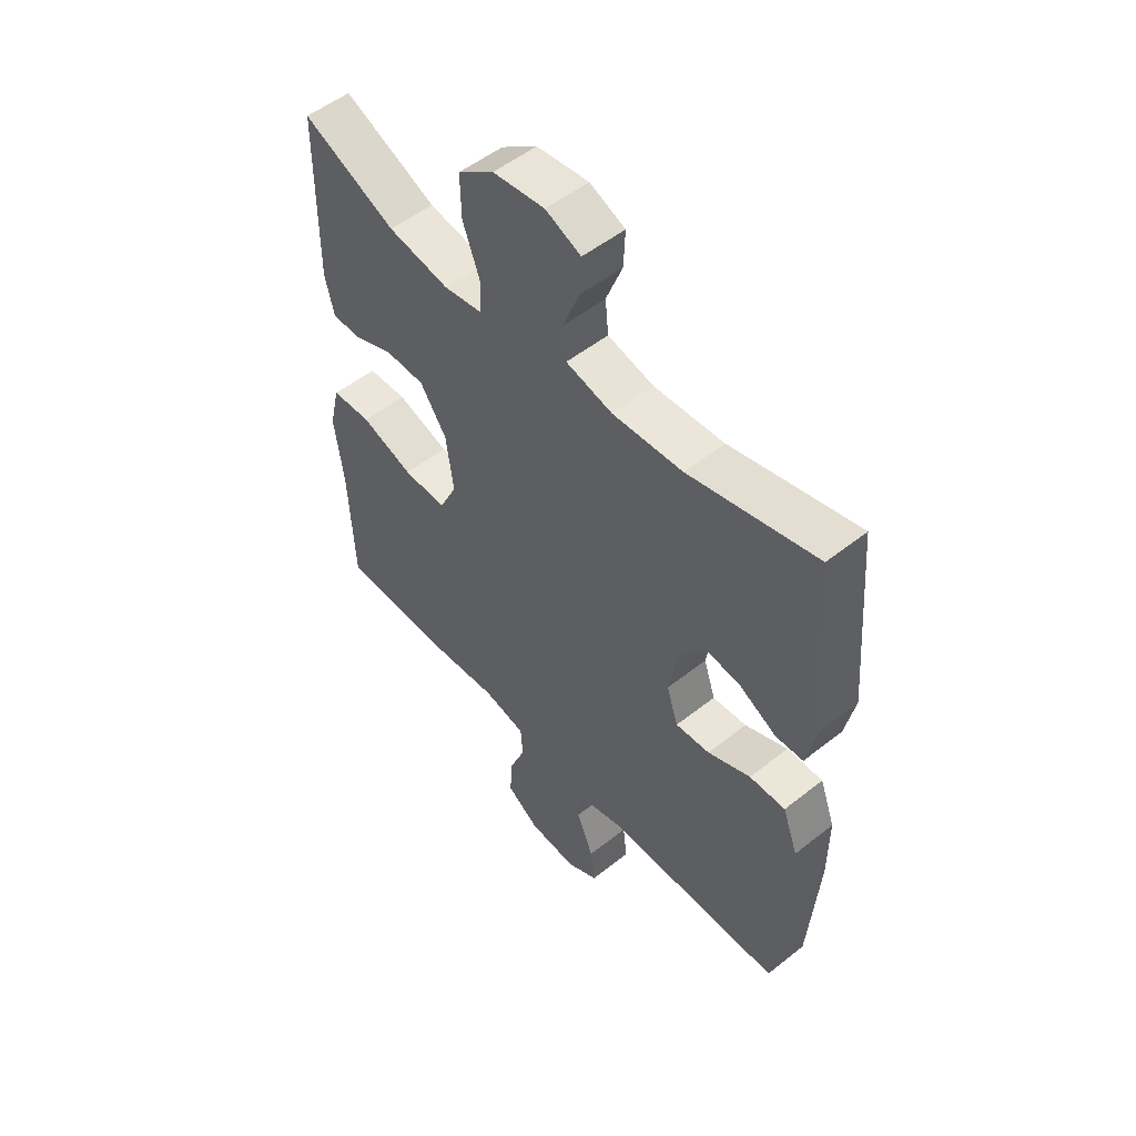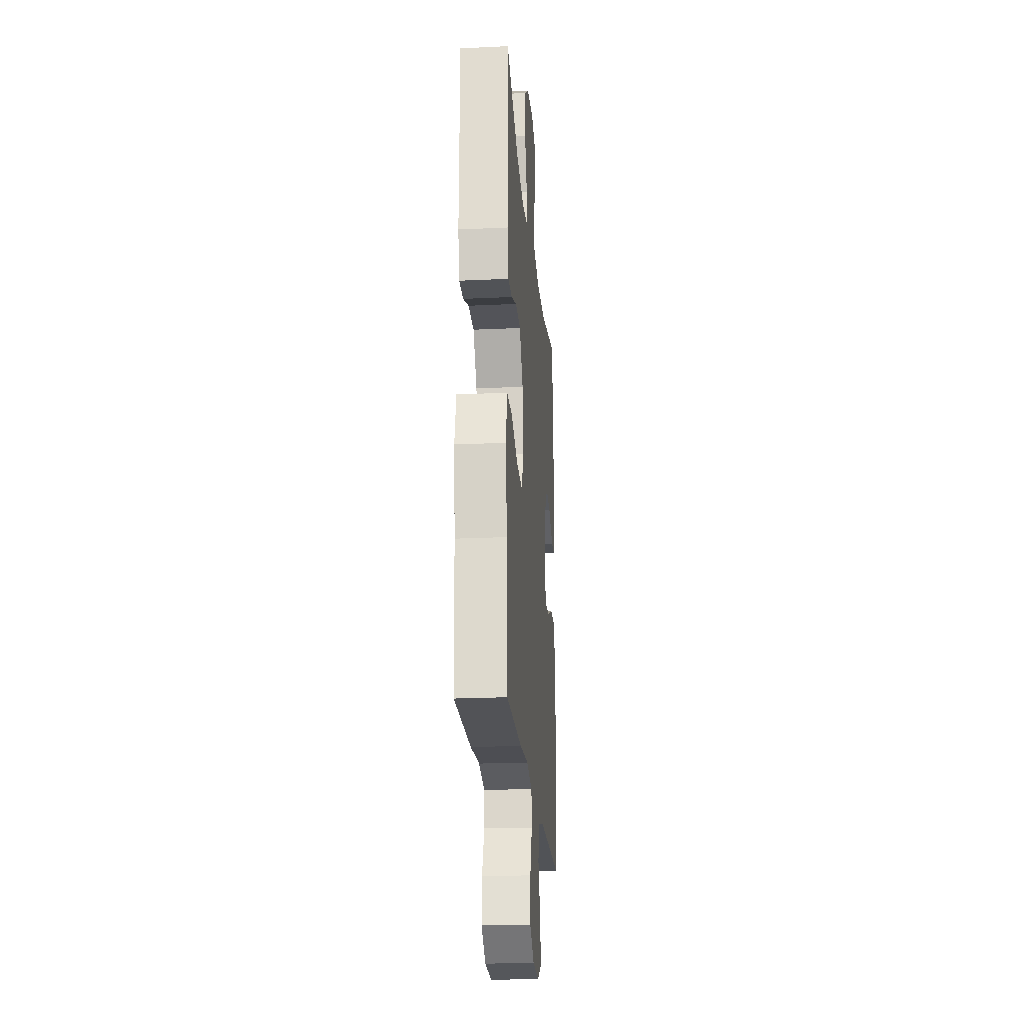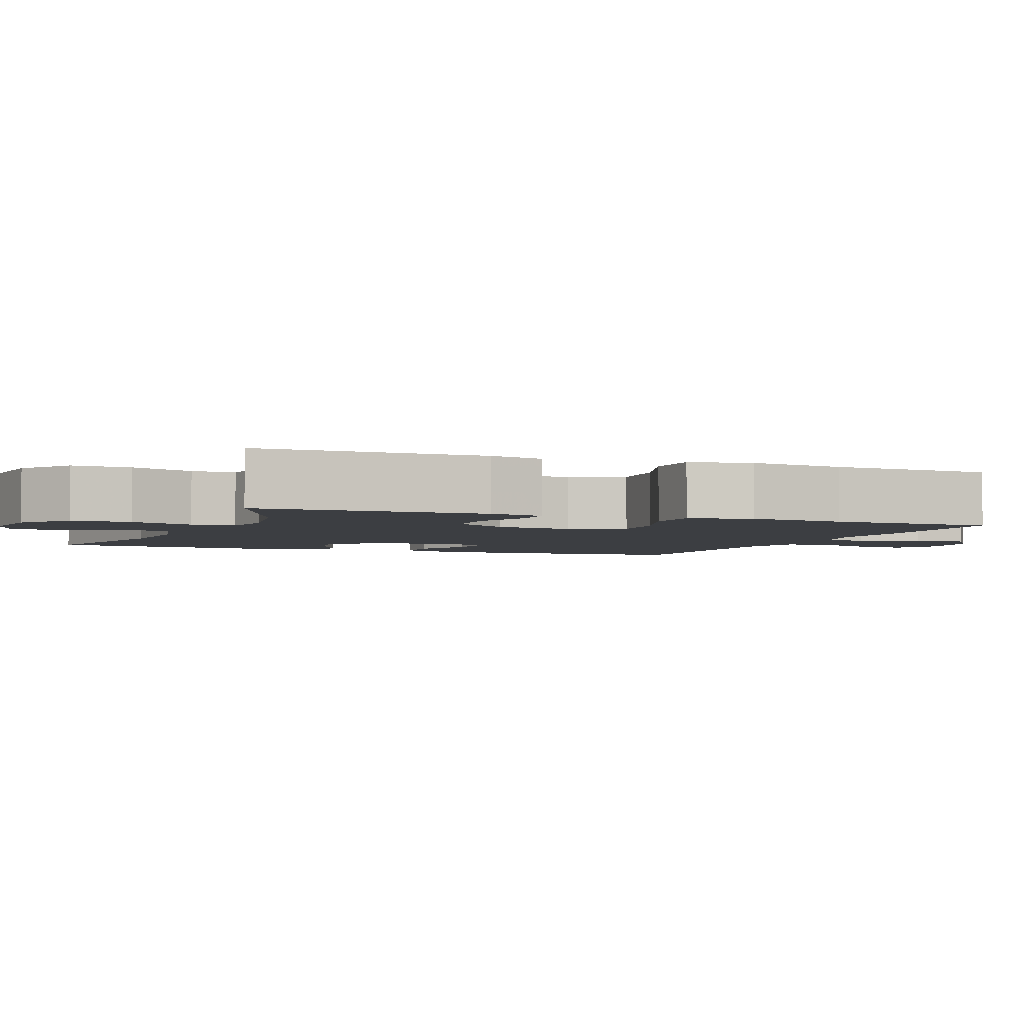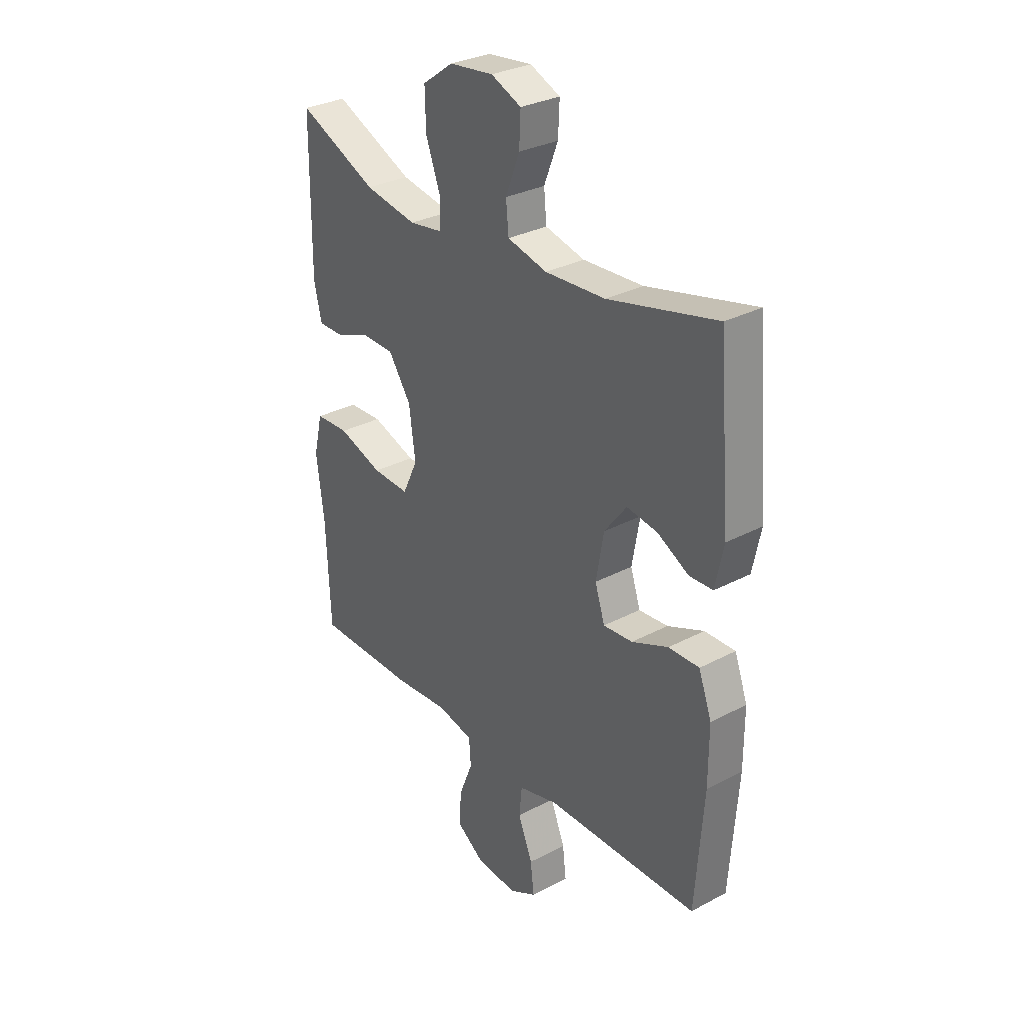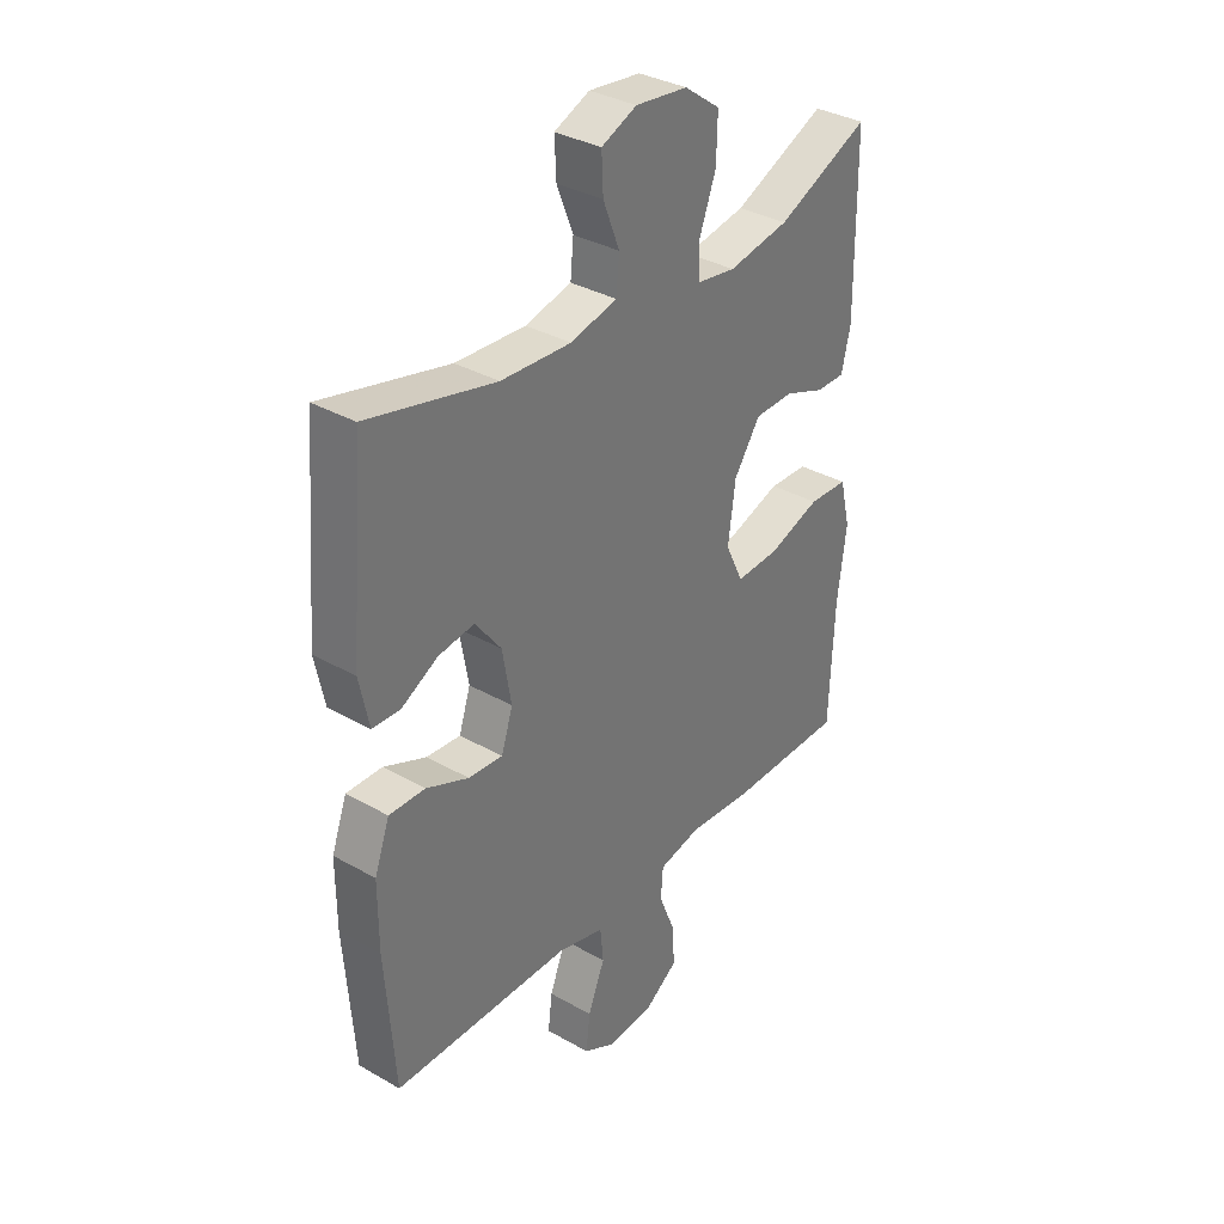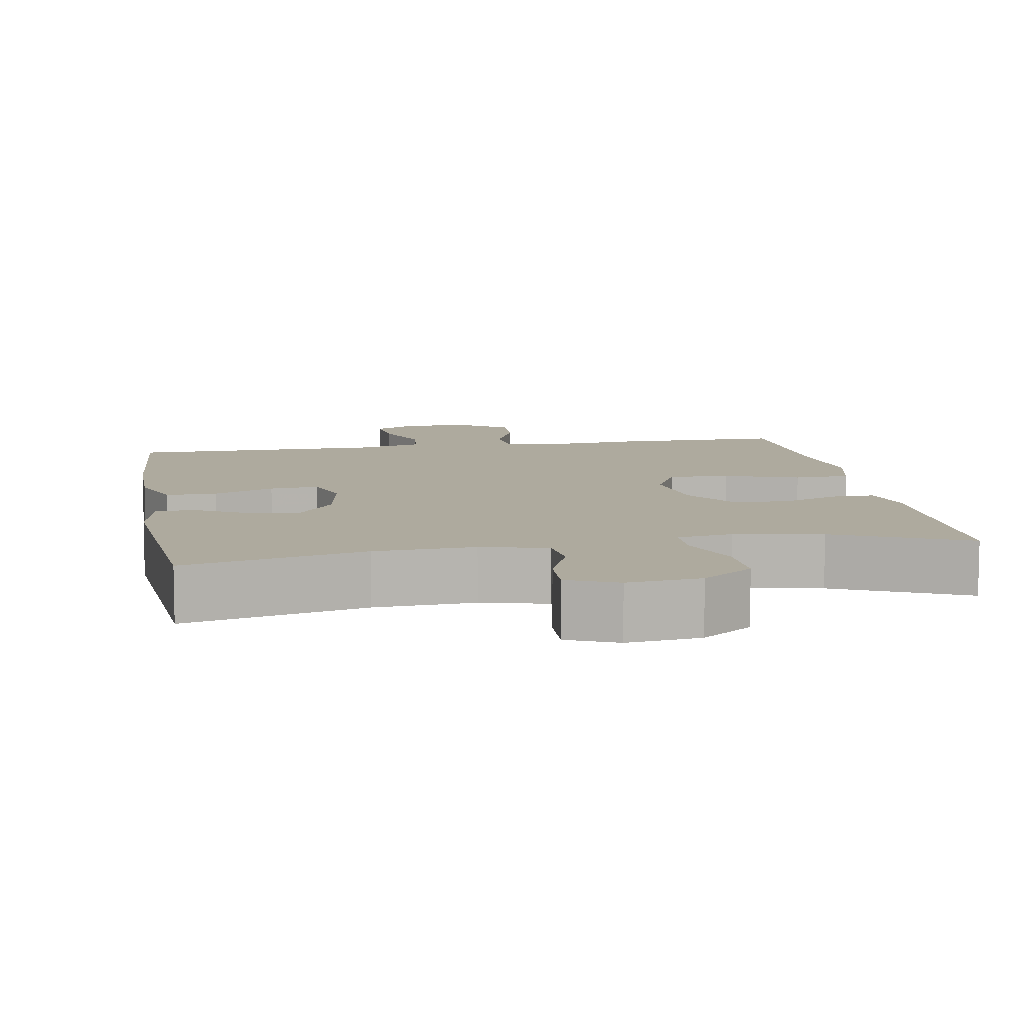
<metadata>
{"format":"obj","ext":"obj","renderer":"f3d","projection":"perspective","resolution":1024,"background":"white","views":[{"elev":52.5,"azim":-130.5,"up":"+Z"},{"elev":-22.2,"azim":94.7,"up":"+Z"},{"elev":-3.4,"azim":68.1,"up":"+Y"},{"elev":30.6,"azim":-127.4,"up":"+Z"},{"elev":34.4,"azim":-52.5,"up":"+Z"},{"elev":9.2,"azim":-9.9,"up":"+Y"}]}
</metadata>
<code>
v 0.5 0.07 -0.5
v 0.276 0.07 -0.501
v 0.155 0.07 -0.491
v 0.075 0.07 -0.509
v 0.071 0.07 -0.566
v 0.102 0.07 -0.644
v 0.106 0.07 -0.716
v 0.044 0.07 -0.759
v -0.047 0.07 -0.766
v -0.107 0.07 -0.734
v -0.099 0.07 -0.667
v -0.067 0.07 -0.587
v -0.073 0.07 -0.525
v -0.161 0.07 -0.502
v -0.5 0.07 -0.5
v -0.518 0.07 -0.254
v -0.518 0.07 -0.132
v -0.489 0.07 -0.053
v -0.421 0.07 -0.054
v -0.34 0.07 -0.088
v -0.275 0.07 -0.093
v -0.253 0.07 -0.026
v -0.27 0.07 0.071
v -0.319 0.07 0.135
v -0.387 0.07 0.125
v -0.457 0.07 0.087
v -0.509 0.07 0.089
v -0.527 0.07 0.176
v -0.5 0.07 0.5
v -0.259 0.07 0.443
v -0.126 0.07 0.436
v -0.038 0.07 0.458
v -0.032 0.07 0.52
v -0.063 0.07 0.599
v -0.066 0.07 0.666
v 0.001 0.07 0.695
v 0.099 0.07 0.684
v 0.167 0.07 0.635
v 0.165 0.07 0.555
v 0.133 0.07 0.469
v 0.134 0.07 0.41
v 0.208 0.07 0.399
v 0.324 0.07 0.42
v 0.5 0.07 0.5
v 0.503 0.07 0.194
v 0.486 0.07 0.121
v 0.431 0.07 0.121
v 0.354 0.07 0.15
v 0.28 0.07 0.148
v 0.23 0.07 0.074
v 0.216 0.07 -0.03
v 0.25 0.07 -0.101
v 0.332 0.07 -0.097
v 0.431 0.07 -0.063
v 0.506 0.07 -0.066
v 0.526 0.07 -0.15
v 0.509 0.07 -0.28
v 0.5 0 -0.5
v 0.276 0 -0.501
v 0.155 0 -0.491
v 0.075 0 -0.509
v 0.071 0 -0.566
v 0.102 0 -0.644
v 0.106 0 -0.716
v 0.044 0 -0.759
v -0.047 0 -0.766
v -0.107 0 -0.734
v -0.099 0 -0.667
v -0.067 0 -0.587
v -0.073 0 -0.525
v -0.161 0 -0.502
v -0.5 0 -0.5
v -0.518 0 -0.254
v -0.518 0 -0.132
v -0.489 0 -0.053
v -0.421 0 -0.054
v -0.34 0 -0.088
v -0.275 0 -0.093
v -0.253 0 -0.026
v -0.27 0 0.071
v -0.319 0 0.135
v -0.387 0 0.125
v -0.457 0 0.087
v -0.509 0 0.089
v -0.527 0 0.176
v -0.5 0 0.5
v -0.259 0 0.443
v -0.126 0 0.436
v -0.038 0 0.458
v -0.032 0 0.52
v -0.063 0 0.599
v -0.066 0 0.666
v 0.001 0 0.695
v 0.099 0 0.684
v 0.167 0 0.635
v 0.165 0 0.555
v 0.133 0 0.469
v 0.134 0 0.41
v 0.208 0 0.399
v 0.324 0 0.42
v 0.5 0 0.5
v 0.503 0 0.194
v 0.486 0 0.121
v 0.431 0 0.121
v 0.354 0 0.15
v 0.28 0 0.148
v 0.23 0 0.074
v 0.216 0 -0.03
v 0.25 0 -0.101
v 0.332 0 -0.097
v 0.431 0 -0.063
v 0.506 0 -0.066
v 0.526 0 -0.15
v 0.509 0 -0.28
f 55 56 57
f 54 55 57
f 53 54 57
f 1 2 3
f 57 1 3
f 53 57 3
f 52 53 3
f 51 52 3 4
f 50 51 4
f 46 47 48
f 45 46 48
f 44 45 48
f 43 44 48
f 42 43 48 49
f 41 42 49 50
f 38 39 40
f 37 38 40
f 36 37 40
f 35 36 40
f 34 35 40
f 33 34 40
f 32 33 40 41
f 41 50 4
f 32 41 4
f 31 32 4
f 28 29 30
f 27 28 30
f 26 27 30
f 25 26 30
f 24 25 30 31
f 18 19 20
f 17 18 20
f 16 17 20
f 15 16 20
f 14 15 20
f 13 14 20 21
f 10 11 12
f 9 10 12
f 8 9 12
f 7 8 12
f 6 7 12
f 5 6 12
f 5 12 13
f 13 21 22
f 5 13 22
f 4 5 22
f 23 24 31
f 4 22 23 31
f 114 113 112
f 114 112 111
f 114 111 110
f 60 59 58
f 60 58 114
f 60 114 110
f 60 110 109
f 61 60 109 108
f 61 108 107
f 105 104 103
f 105 103 102
f 105 102 101
f 105 101 100
f 106 105 100 99
f 107 106 99 98
f 97 96 95
f 97 95 94
f 97 94 93
f 97 93 92
f 97 92 91
f 97 91 90
f 98 97 90 89
f 61 107 98
f 61 98 89
f 61 89 88
f 87 86 85
f 87 85 84
f 87 84 83
f 87 83 82
f 88 87 82 81
f 77 76 75
f 77 75 74
f 77 74 73
f 77 73 72
f 77 72 71
f 78 77 71 70
f 69 68 67
f 69 67 66
f 69 66 65
f 69 65 64
f 69 64 63
f 69 63 62
f 70 69 62
f 79 78 70
f 79 70 62
f 79 62 61
f 88 81 80
f 88 80 79 61
f 1 58 59 2
f 2 59 60 3
f 3 60 61 4
f 4 61 62 5
f 5 62 63 6
f 6 63 64 7
f 7 64 65 8
f 8 65 66 9
f 9 66 67 10
f 10 67 68 11
f 11 68 69 12
f 12 69 70 13
f 13 70 71 14
f 14 71 72 15
f 15 72 73 16
f 16 73 74 17
f 17 74 75 18
f 18 75 76 19
f 19 76 77 20
f 20 77 78 21
f 21 78 79 22
f 22 79 80 23
f 23 80 81 24
f 24 81 82 25
f 25 82 83 26
f 26 83 84 27
f 27 84 85 28
f 28 85 86 29
f 29 86 87 30
f 30 87 88 31
f 31 88 89 32
f 32 89 90 33
f 33 90 91 34
f 34 91 92 35
f 35 92 93 36
f 36 93 94 37
f 37 94 95 38
f 38 95 96 39
f 39 96 97 40
f 40 97 98 41
f 41 98 99 42
f 42 99 100 43
f 43 100 101 44
f 44 101 102 45
f 45 102 103 46
f 46 103 104 47
f 47 104 105 48
f 48 105 106 49
f 49 106 107 50
f 50 107 108 51
f 51 108 109 52
f 52 109 110 53
f 53 110 111 54
f 54 111 112 55
f 55 112 113 56
f 56 113 114 57
f 57 114 58 1

</code>
